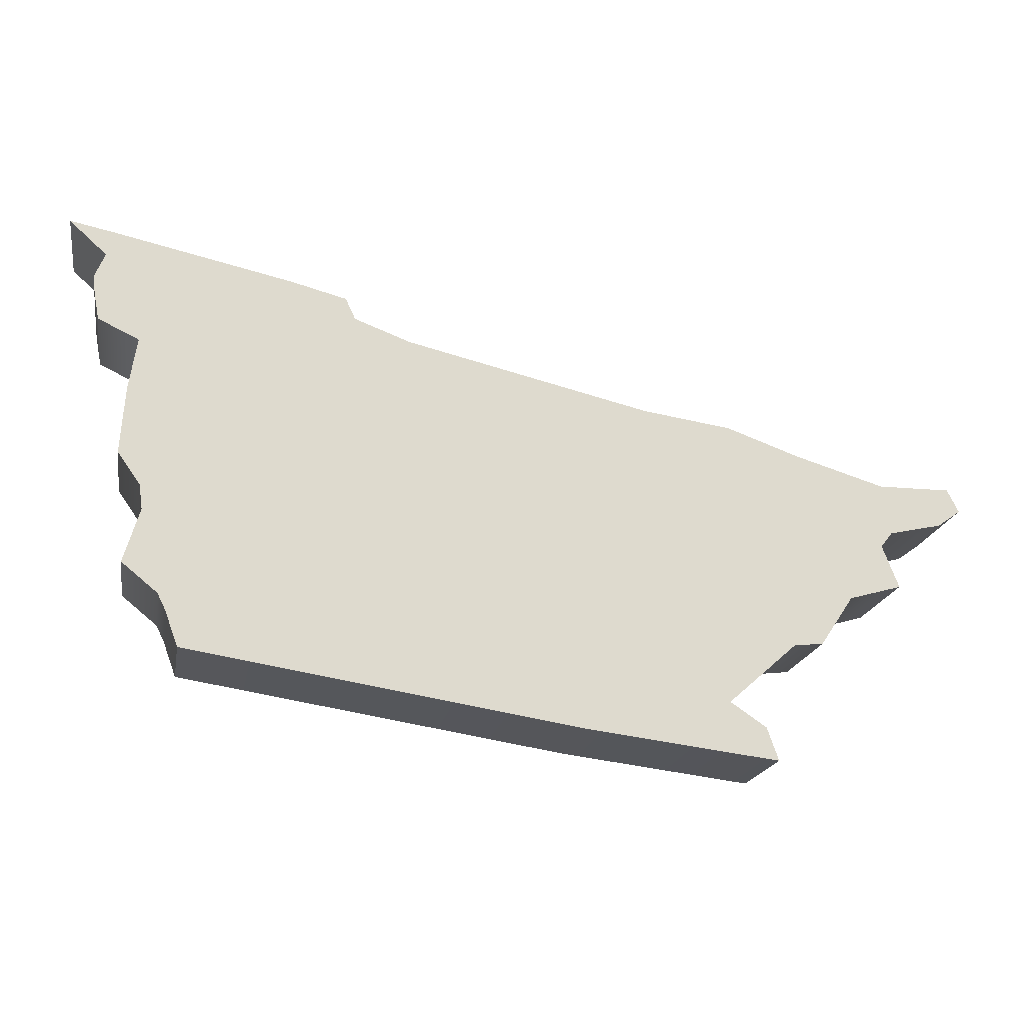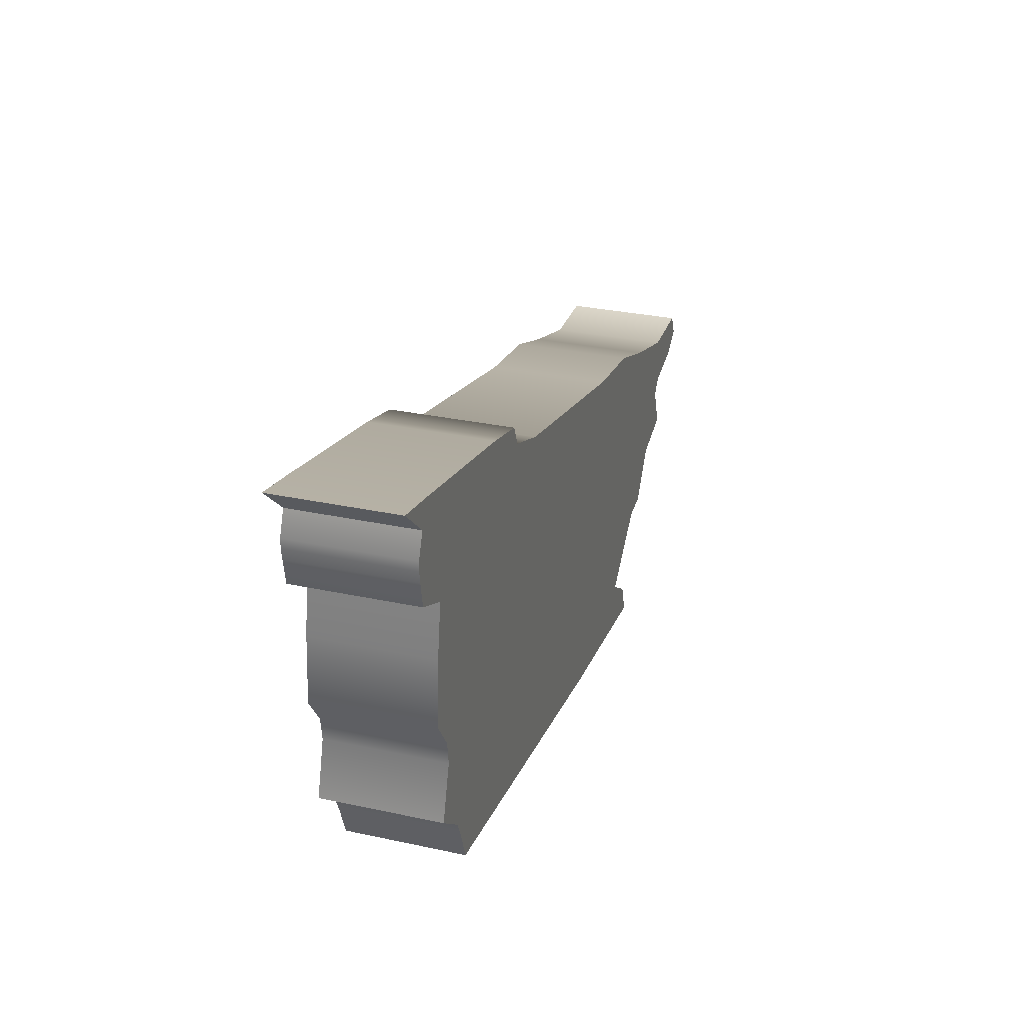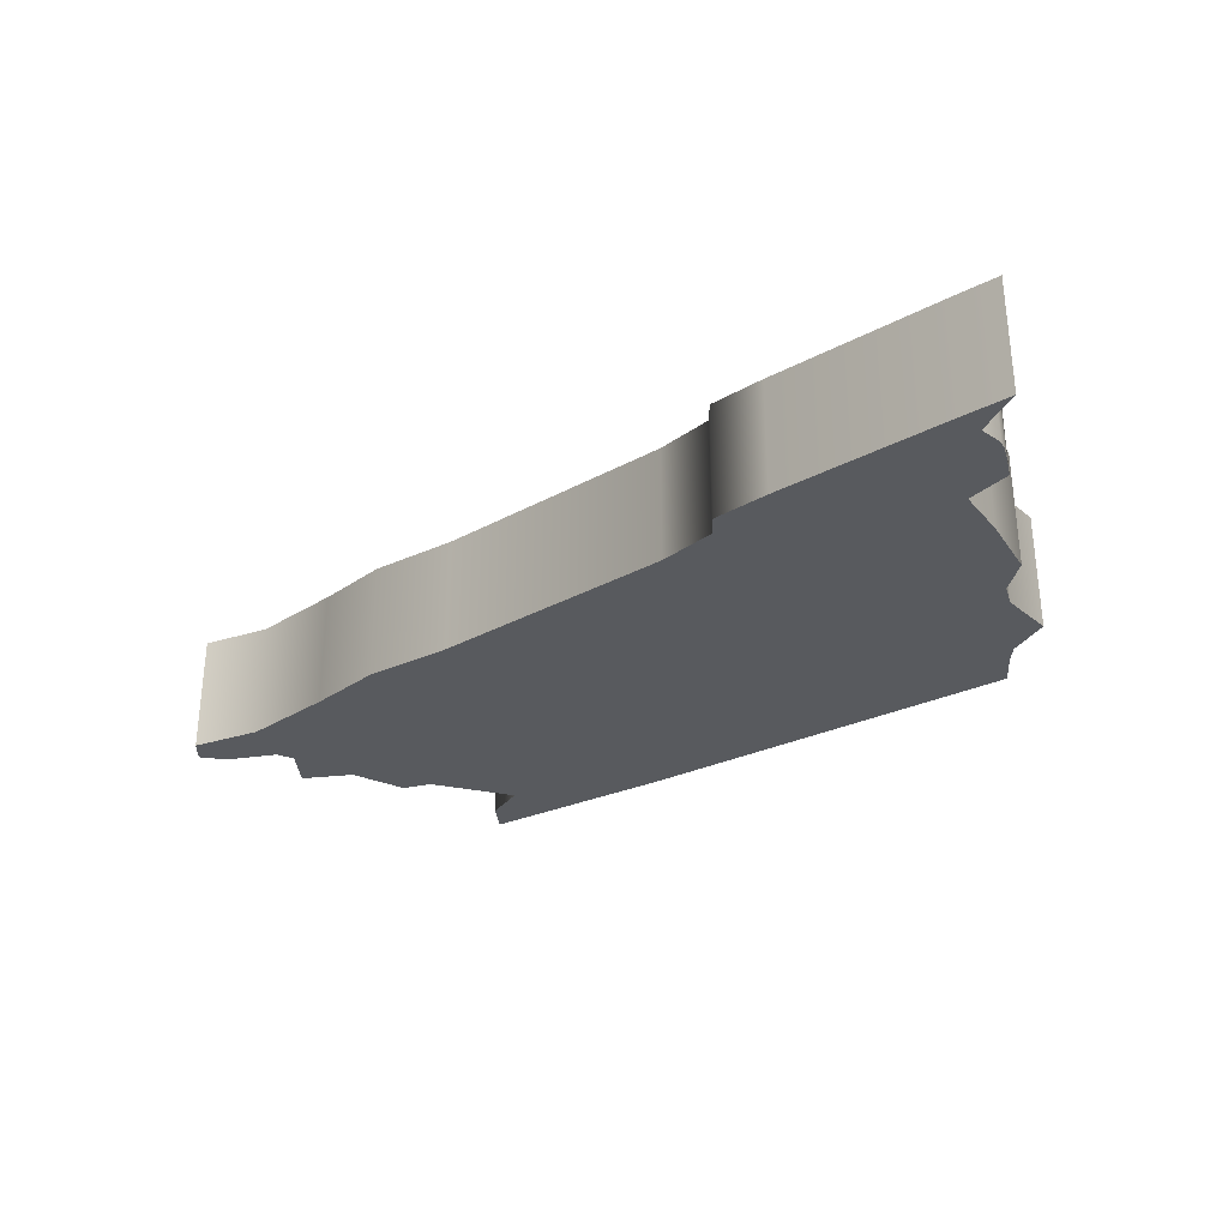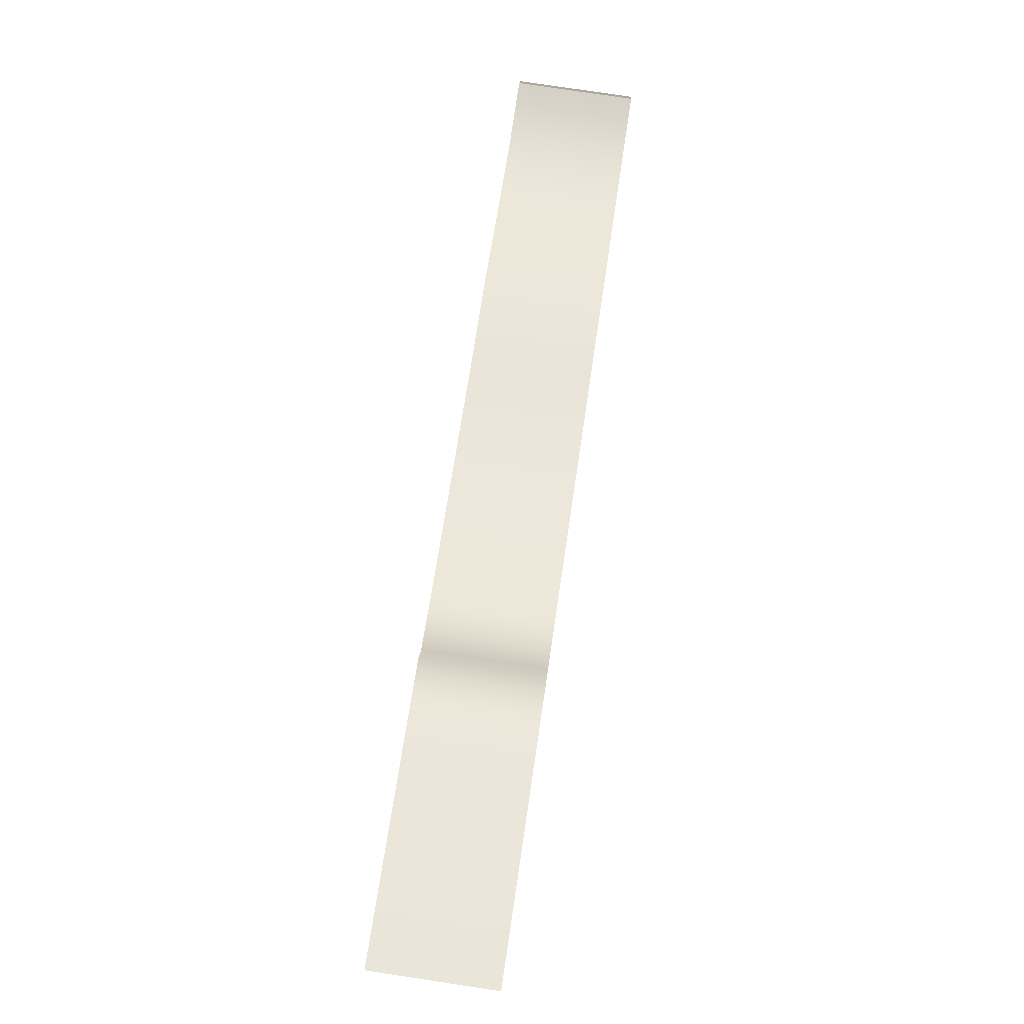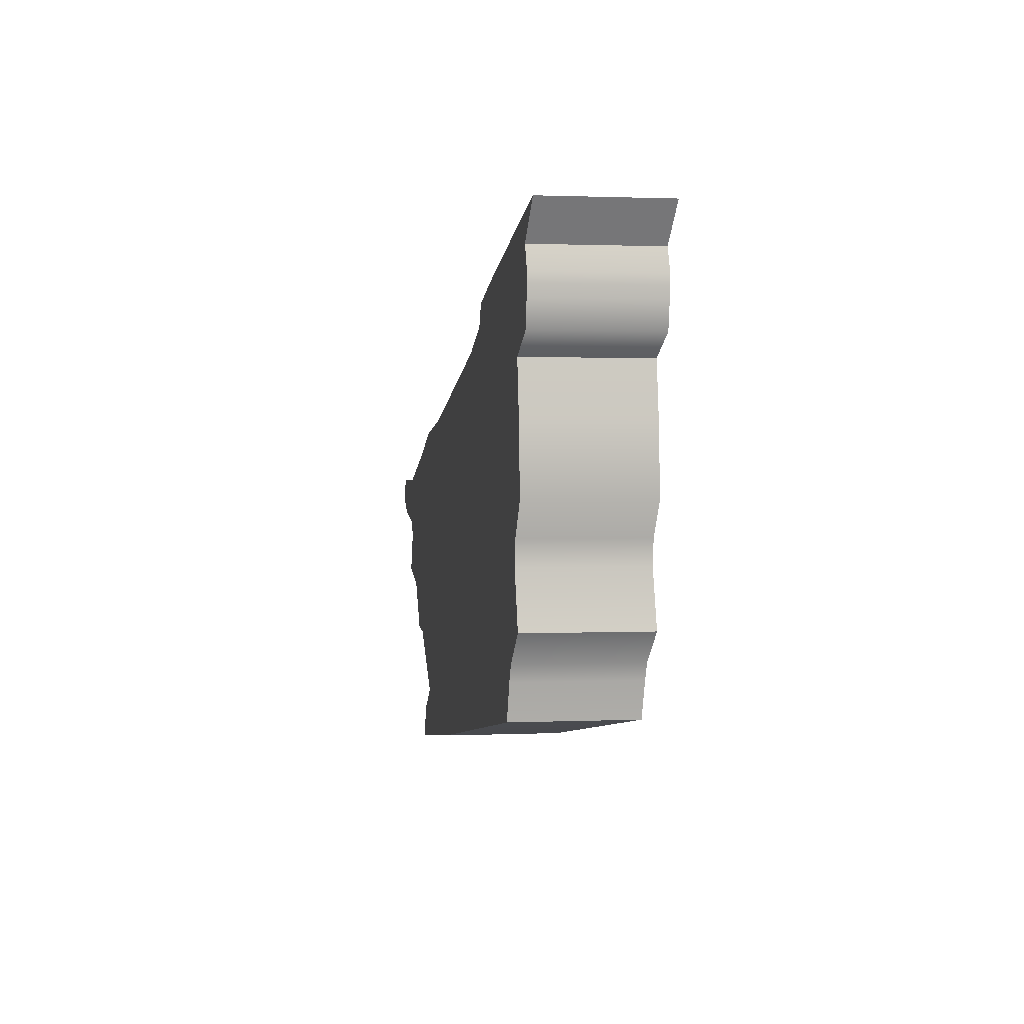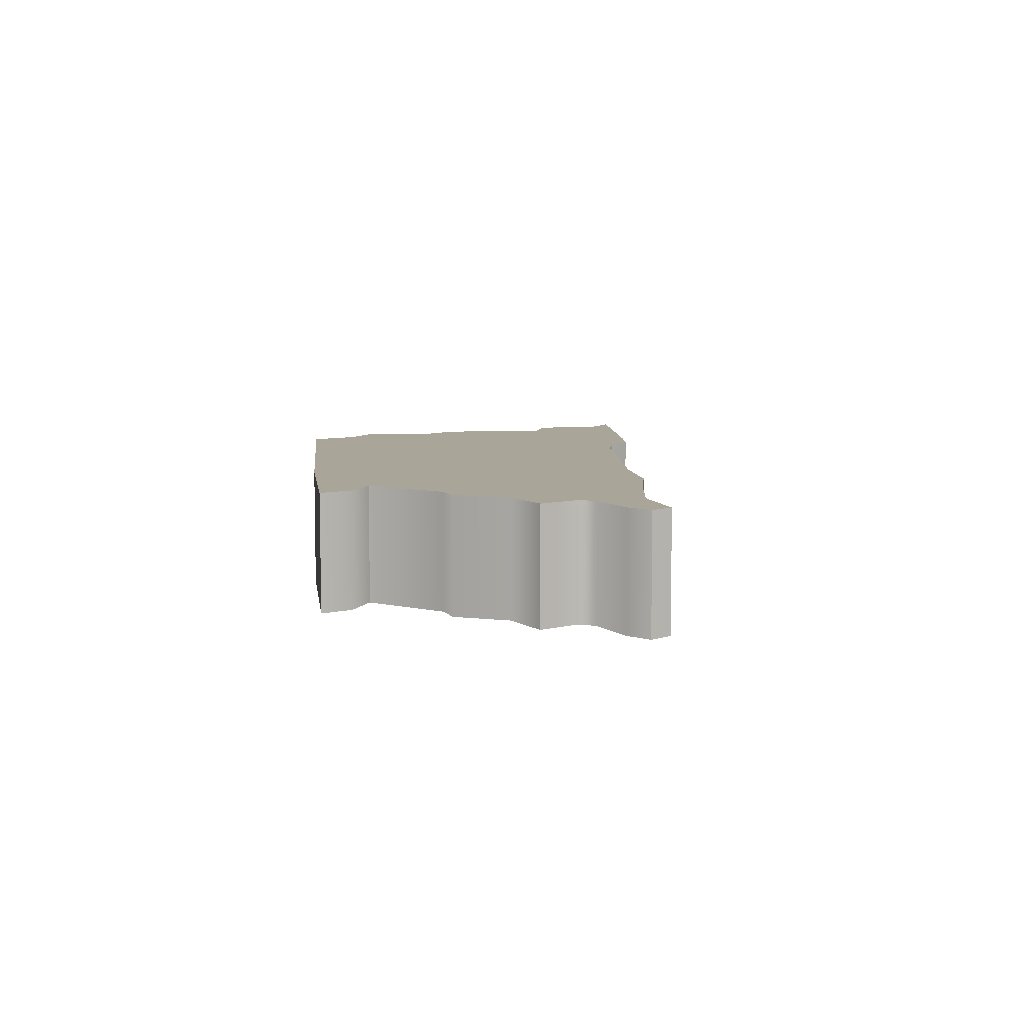
<metadata>
{"format":"obj","ext":"obj","renderer":"f3d","projection":"perspective","resolution":1024,"background":"white","views":[{"elev":-18.6,"azim":-10.0,"up":"+Y"},{"elev":30.1,"azim":-72.5,"up":"+Y"},{"elev":-30.9,"azim":-155.5,"up":"+Z"},{"elev":79.9,"azim":-81.5,"up":"+Y"},{"elev":1.3,"azim":-99.4,"up":"+Y"},{"elev":7.4,"azim":75.0,"up":"+Z"}]}
</metadata>
<code>
v -0.4113 0.1276 0.2647
v -0.4141 0.1393 0.2647
v -0.4164 0.1317 0.2647
v -0.4102 0.1253 0.2647
v -0.4145 0.1427 0.2647
v -0.4171 0.1566 0.2647
v -0.4177 0.1473 0.2647
v -0.4159 0.1639 0.2647
v -0.4223 0.1703 0.2647
v -0.4216 0.1667 0.2647
v -0.4225 0.1733 0.2647
v -0.4225 0.1719 0.2647
v -0.4212 0.1765 0.2647
v -0.4198 0.1799 0.2647
v -0.4264 0.1813 0.2647
v -0.3951 0.1745 0.2647
v -0.386 0.1694 0.2647
v -0.3873 0.1724 0.2647
v -0.3439 0.1582 0.2647
v -0.3215 0.1527 0.2647
v -0.3316 0.1564 0.2647
v -0.3782 0.1665 0.2647
v -0.309 0.1489 0.2647
v -0.2973 0.1457 0.2647
v -0.2989 0.1489 0.2647
v -0.3005 0.1434 0.2647
v -0.3094 0.1397 0.2647
v -0.3144 0.1317 0.2647
v -0.3071 0.1338 0.2647
v -0.319 0.1249 0.2647
v -0.3231 0.1244 0.2647
v -0.3327 0.1159 0.2647
v -0.3261 0.1079 0.2647
v -0.3277 0.1125 0.2647
v -0.3531 0.1114 0.2647
v -0.4084 0.1203 0.2647
v -0.3078 0.1418 0.2647
v -0.4164 0.1317 0.2481
v -0.4141 0.1393 0.2481
v -0.4113 0.1276 0.2481
v -0.4102 0.1253 0.2481
v -0.4177 0.1473 0.2481
v -0.4171 0.1566 0.2481
v -0.4145 0.1427 0.2481
v -0.4159 0.1639 0.2481
v -0.4216 0.1667 0.2481
v -0.4223 0.1703 0.2481
v -0.4225 0.1719 0.2481
v -0.4225 0.1733 0.2481
v -0.4264 0.1813 0.2481
v -0.4198 0.1799 0.2481
v -0.4212 0.1765 0.2481
v -0.3951 0.1745 0.2481
v -0.3873 0.1724 0.2481
v -0.386 0.1694 0.2481
v -0.3316 0.1564 0.2481
v -0.3215 0.1527 0.2481
v -0.3439 0.1582 0.2481
v -0.3782 0.1665 0.2481
v -0.2989 0.1489 0.2481
v -0.2973 0.1457 0.2481
v -0.309 0.1489 0.2481
v -0.3005 0.1434 0.2481
v -0.3071 0.1338 0.2481
v -0.3144 0.1317 0.2481
v -0.3094 0.1397 0.2481
v -0.319 0.1249 0.2481
v -0.3231 0.1244 0.2481
v -0.3277 0.1125 0.2481
v -0.3261 0.1079 0.2481
v -0.3327 0.1159 0.2481
v -0.3531 0.1114 0.2481
v -0.4084 0.1203 0.2481
v -0.3078 0.1418 0.2481
v -0.4102 0.1253 0.2647
v -0.4113 0.1276 0.2481
v -0.4102 0.1253 0.2481
v -0.4113 0.1276 0.2647
v -0.4164 0.1317 0.2481
v -0.4164 0.1317 0.2647
v -0.4164 0.1317 0.2647
v -0.4141 0.1393 0.2481
v -0.4164 0.1317 0.2481
v -0.4141 0.1393 0.2647
v -0.4145 0.1427 0.2481
v -0.4145 0.1427 0.2647
v -0.4177 0.1473 0.2481
v -0.4177 0.1473 0.2647
v -0.4171 0.1566 0.2481
v -0.4171 0.1566 0.2647
v -0.4159 0.1639 0.2481
v -0.4159 0.1639 0.2647
v -0.4159 0.1639 0.2647
v -0.4216 0.1667 0.2481
v -0.4159 0.1639 0.2481
v -0.4216 0.1667 0.2647
v -0.4223 0.1703 0.2481
v -0.4223 0.1703 0.2647
v -0.4225 0.1719 0.2481
v -0.4225 0.1719 0.2647
v -0.4225 0.1733 0.2481
v -0.4225 0.1733 0.2647
v -0.4212 0.1765 0.2481
v -0.4212 0.1765 0.2647
v -0.4212 0.1765 0.2647
v -0.4264 0.1813 0.2481
v -0.4212 0.1765 0.2481
v -0.4264 0.1813 0.2647
v -0.4264 0.1813 0.2647
v -0.4198 0.1799 0.2481
v -0.4264 0.1813 0.2481
v -0.4198 0.1799 0.2647
v -0.3951 0.1745 0.2481
v -0.3951 0.1745 0.2647
v -0.3873 0.1724 0.2481
v -0.3873 0.1724 0.2647
v -0.386 0.1694 0.2481
v -0.386 0.1694 0.2647
v -0.3782 0.1665 0.2481
v -0.3782 0.1665 0.2647
v -0.3439 0.1582 0.2481
v -0.3439 0.1582 0.2647
v -0.3316 0.1564 0.2481
v -0.3316 0.1564 0.2647
v -0.3215 0.1527 0.2481
v -0.3215 0.1527 0.2647
v -0.309 0.1489 0.2481
v -0.309 0.1489 0.2647
v -0.2989 0.1489 0.2481
v -0.2989 0.1489 0.2647
v -0.2989 0.1489 0.2647
v -0.2973 0.1457 0.2481
v -0.2989 0.1489 0.2481
v -0.2973 0.1457 0.2647
v -0.2973 0.1457 0.2647
v -0.3005 0.1434 0.2481
v -0.2973 0.1457 0.2481
v -0.3005 0.1434 0.2647
v -0.3078 0.1418 0.2481
v -0.3078 0.1418 0.2647
v -0.3094 0.1397 0.2481
v -0.3094 0.1397 0.2647
v -0.3071 0.1338 0.2481
v -0.3071 0.1338 0.2647
v -0.3071 0.1338 0.2647
v -0.3144 0.1317 0.2481
v -0.3071 0.1338 0.2481
v -0.3144 0.1317 0.2647
v -0.319 0.1249 0.2481
v -0.319 0.1249 0.2647
v -0.3231 0.1244 0.2481
v -0.3231 0.1244 0.2647
v -0.3327 0.1159 0.2481
v -0.3327 0.1159 0.2647
v -0.3327 0.1159 0.2647
v -0.3277 0.1125 0.2481
v -0.3327 0.1159 0.2481
v -0.3277 0.1125 0.2647
v -0.3261 0.1079 0.2481
v -0.3261 0.1079 0.2647
v -0.3261 0.1079 0.2647
v -0.3531 0.1114 0.2481
v -0.3261 0.1079 0.2481
v -0.3531 0.1114 0.2647
v -0.4084 0.1203 0.2481
v -0.4084 0.1203 0.2647
v -0.4084 0.1203 0.2647
v -0.4084 0.1203 0.2481
g node_id393
f 1 2 3
f 4 2 1
f 5 6 7
f 5 8 6
f 8 9 10
f 9 11 12
f 13 14 15
f 13 16 14
f 16 17 18
f 19 20 21
f 22 20 19
f 23 24 25
f 23 26 24
f 27 28 29
f 27 30 28
f 27 31 30
f 32 33 34
f 32 35 33
f 35 4 36
f 4 5 2
f 8 11 9
f 8 13 11
f 13 17 16
f 22 23 20
f 22 26 23
f 37 31 27
f 37 32 31
f 32 4 35
f 4 8 5
f 8 17 13
f 22 37 26
f 22 32 37
f 32 8 4
f 8 22 17
f 8 32 22
f 38 39 40
f 40 39 41
f 42 43 44
f 43 45 44
f 46 47 45
f 48 49 47
f 50 51 52
f 51 53 52
f 54 55 53
f 56 57 58
f 58 57 59
f 60 61 62
f 61 63 62
f 64 65 66
f 65 67 66
f 67 68 66
f 69 70 71
f 70 72 71
f 73 41 72
f 39 44 41
f 47 49 45
f 49 52 45
f 53 55 52
f 57 62 59
f 62 63 59
f 66 68 74
f 68 71 74
f 72 41 71
f 44 45 41
f 52 55 45
f 63 74 59
f 74 71 59
f 41 45 71
f 55 59 45
f 59 71 45
f 75 76 77
f 75 78 76
f 78 79 76
f 78 80 79
f 81 82 83
f 81 84 82
f 84 85 82
f 84 86 85
f 86 87 85
f 86 88 87
f 88 89 87
f 88 90 89
f 90 91 89
f 90 92 91
f 93 94 95
f 93 96 94
f 96 97 94
f 96 98 97
f 98 99 97
f 98 100 99
f 100 101 99
f 100 102 101
f 102 103 101
f 102 104 103
f 105 106 107
f 105 108 106
f 109 110 111
f 109 112 110
f 112 113 110
f 112 114 113
f 114 115 113
f 114 116 115
f 116 117 115
f 116 118 117
f 118 119 117
f 118 120 119
f 120 121 119
f 120 122 121
f 122 123 121
f 122 124 123
f 124 125 123
f 124 126 125
f 126 127 125
f 126 128 127
f 128 129 127
f 128 130 129
f 131 132 133
f 131 134 132
f 135 136 137
f 135 138 136
f 138 139 136
f 138 140 139
f 140 141 139
f 140 142 141
f 142 143 141
f 142 144 143
f 145 146 147
f 145 148 146
f 148 149 146
f 148 150 149
f 150 151 149
f 150 152 151
f 152 153 151
f 152 154 153
f 155 156 157
f 155 158 156
f 158 159 156
f 158 160 159
f 161 162 163
f 161 164 162
f 164 165 162
f 164 166 165
f 167 77 168
f 167 75 77

</code>
